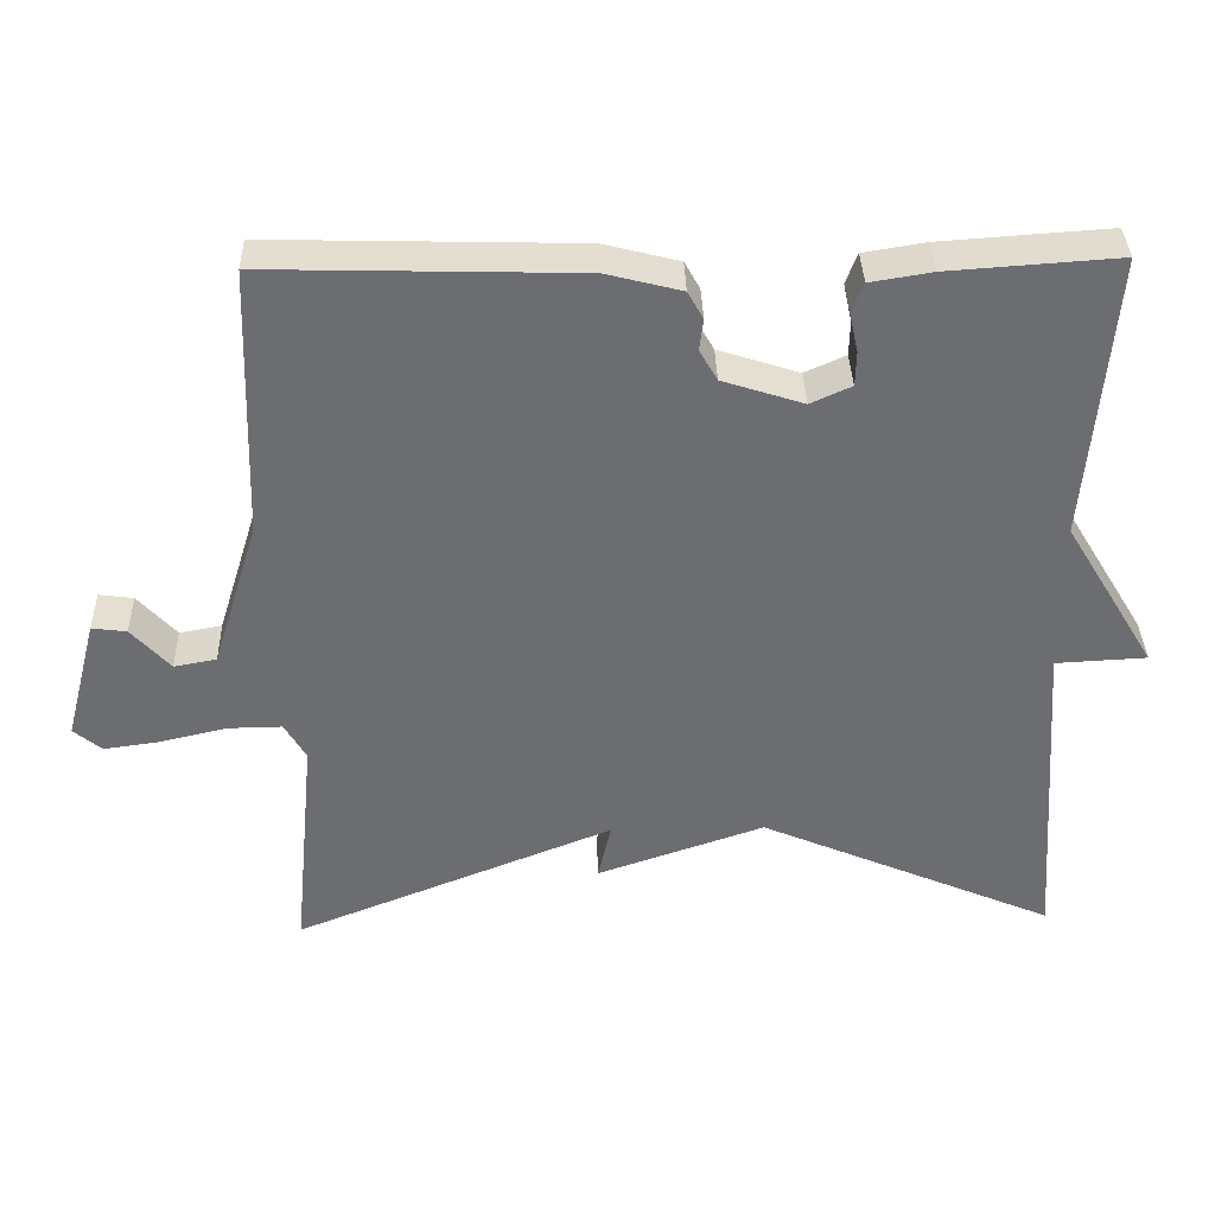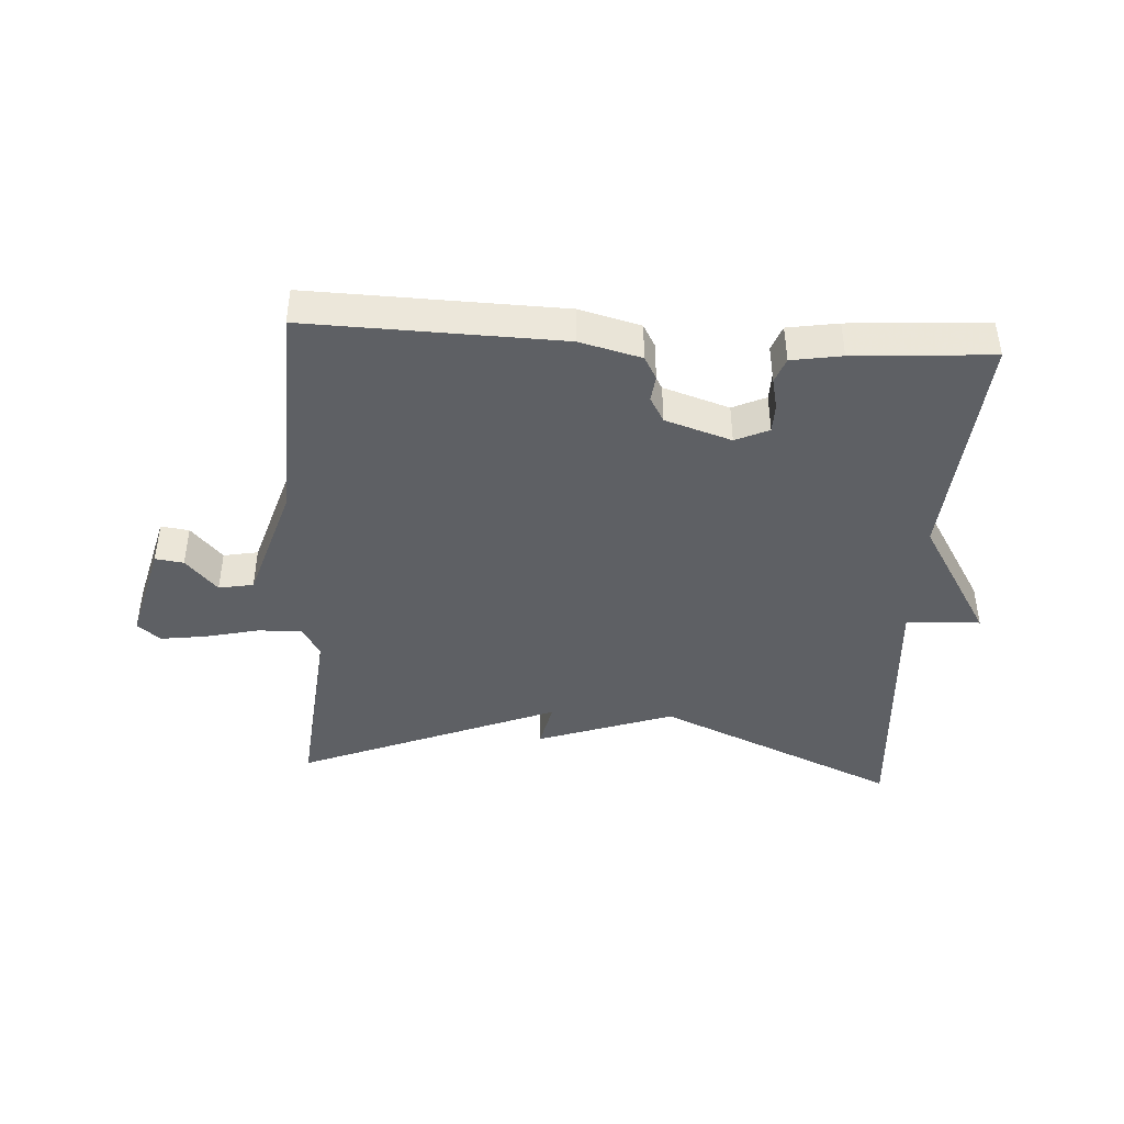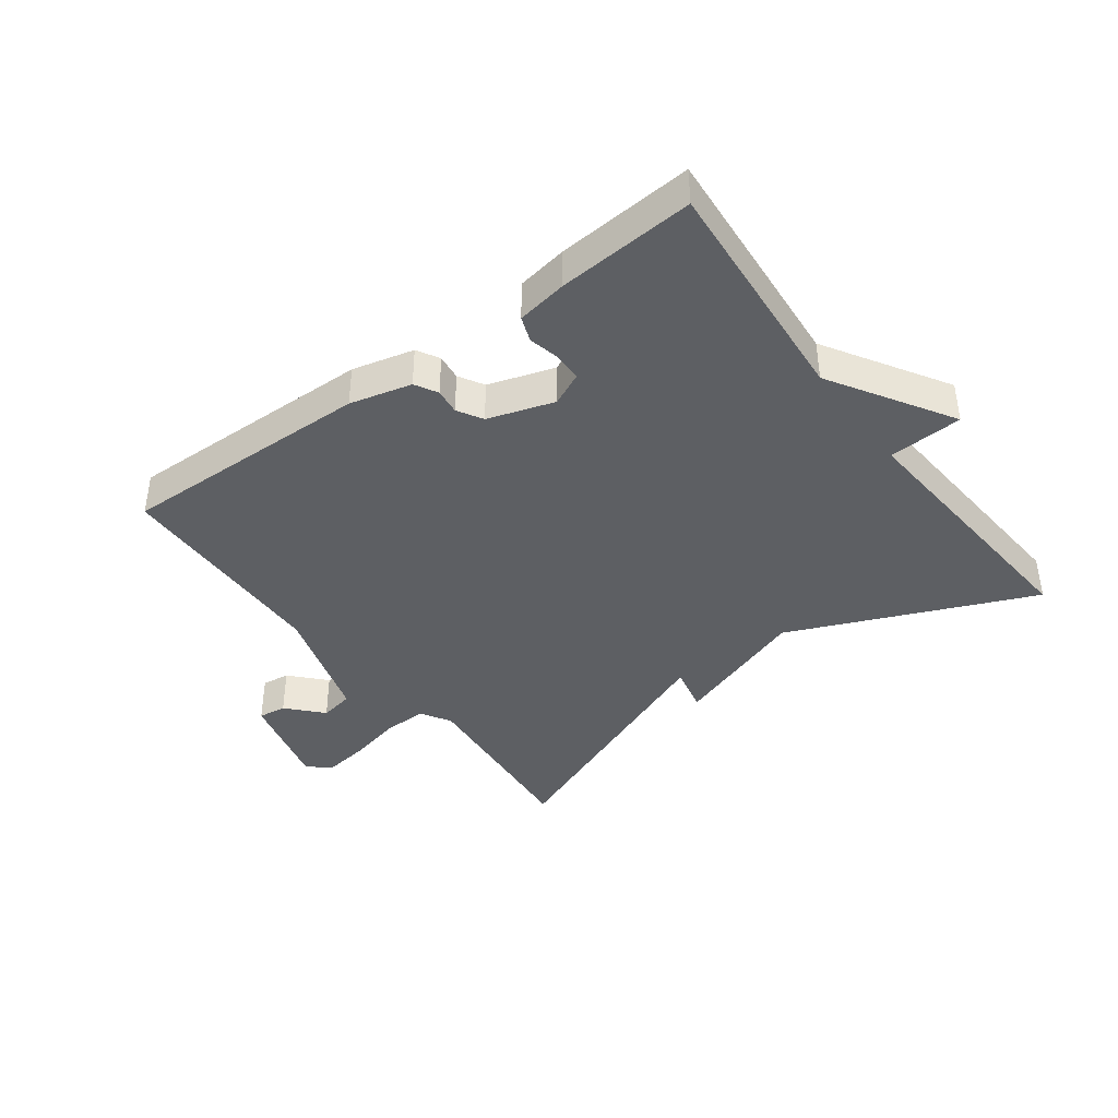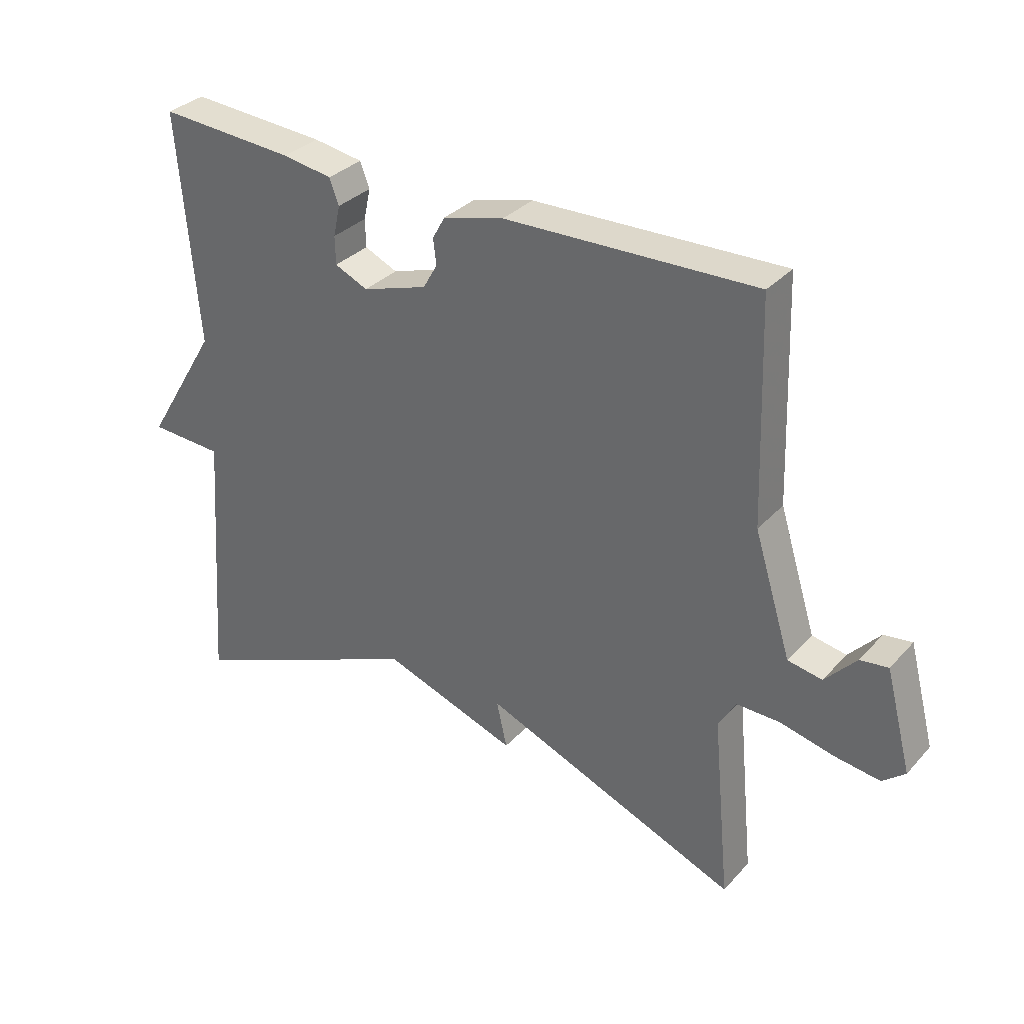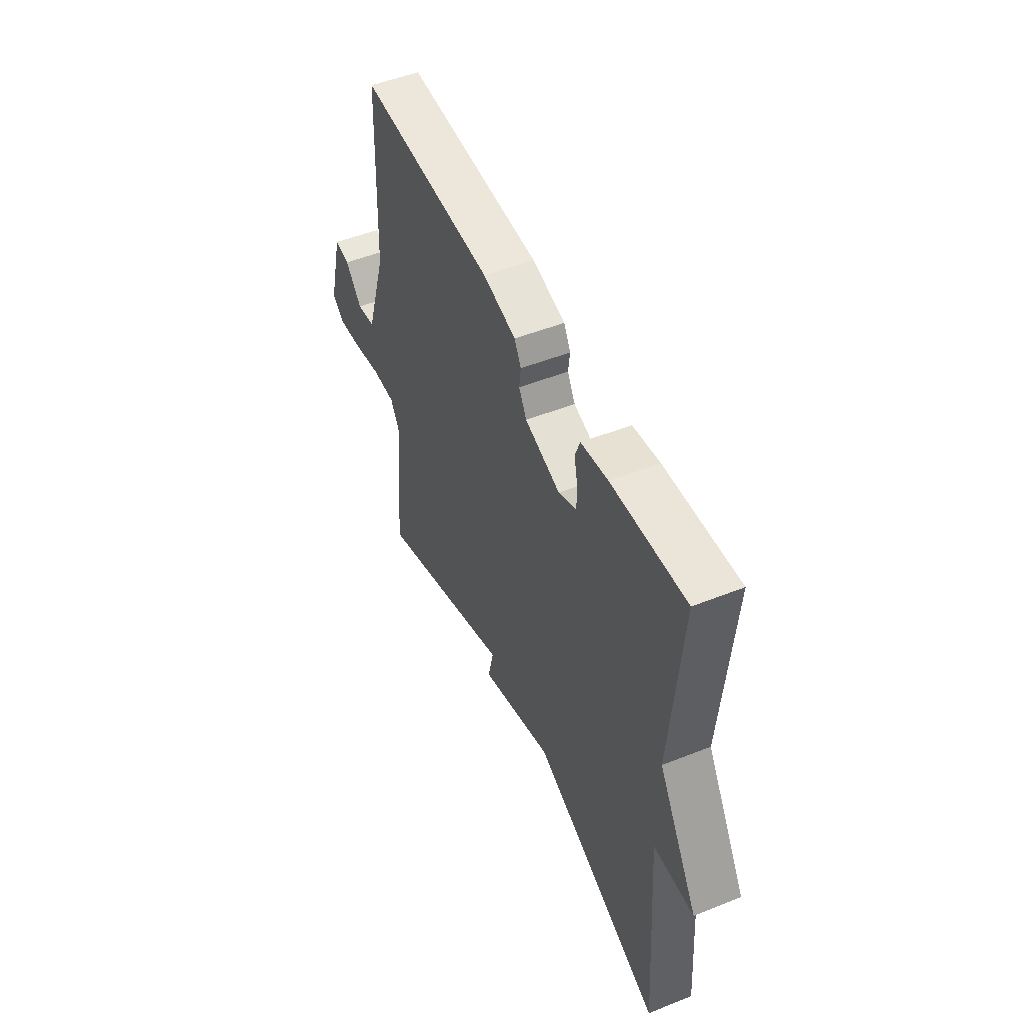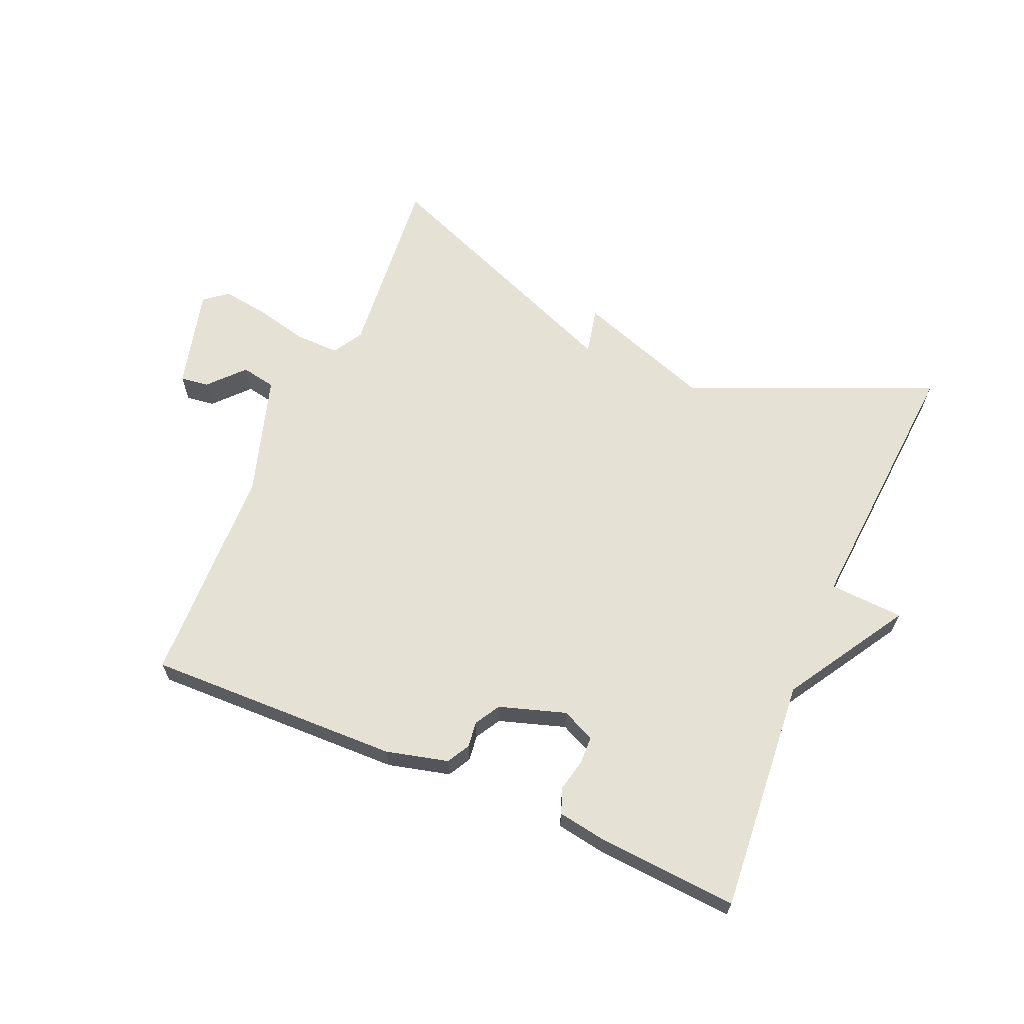
<metadata>
{"format":"obj","ext":"obj","renderer":"f3d","projection":"perspective","resolution":1024,"background":"white","views":[{"elev":36.1,"azim":-1.6,"up":"+Z"},{"elev":-42.9,"azim":-3.4,"up":"+Y"},{"elev":-40.3,"azim":36.9,"up":"+Y"},{"elev":32.7,"azim":-145.0,"up":"+Z"},{"elev":50.4,"azim":66.4,"up":"+Z"},{"elev":64.5,"azim":23.4,"up":"+Y"}]}
</metadata>
<code>
v 0.5 0.07 0.5
v 0.469 0.07 0.128
v 0.587 0.07 -0.066
v 0.469 0.07 -0.072
v 0.5 0.07 -0.5
v 0.115 0.07 -0.334
v -0.102 0.07 -0.409
v -0.085 0.07 -0.334
v -0.5 0.07 -0.5
v -0.471 0.07 -0.2
v -0.499 0.07 -0.152
v -0.569 0.07 -0.153
v -0.655 0.07 -0.173
v -0.728 0.07 -0.183
v -0.764 0.07 -0.153
v -0.722 0.07 0.007
v -0.677 0.07 0.001
v -0.627 0.07 -0.054
v -0.572 0.07 -0.044
v -0.512 0.07 0.148
v -0.5 0.07 0.5
v -0.098 0.07 0.489
v 0 0.07 0.464
v 0.02 0.07 0.428
v 0.015 0.07 0.387
v 0.038 0.07 0.347
v 0.143 0.07 0.313
v 0.196 0.07 0.337
v 0.197 0.07 0.382
v 0.186 0.07 0.432
v 0.201 0.07 0.472
v 0.281 0.07 0.485
v 0.5 0 0.5
v 0.469 0 0.128
v 0.587 0 -0.066
v 0.469 0 -0.072
v 0.5 0 -0.5
v 0.115 0 -0.334
v -0.102 0 -0.409
v -0.085 0 -0.334
v -0.5 0 -0.5
v -0.471 0 -0.2
v -0.499 0 -0.152
v -0.569 0 -0.153
v -0.655 0 -0.173
v -0.728 0 -0.183
v -0.764 0 -0.153
v -0.722 0 0.007
v -0.677 0 0.001
v -0.627 0 -0.054
v -0.572 0 -0.044
v -0.512 0 0.148
v -0.5 0 0.5
v -0.098 0 0.489
v 0 0 0.464
v 0.02 0 0.428
v 0.015 0 0.387
v 0.038 0 0.347
v 0.143 0 0.313
v 0.196 0 0.337
v 0.197 0 0.382
v 0.186 0 0.432
v 0.201 0 0.472
v 0.281 0 0.485
f 32 1 2
f 31 32 2
f 30 31 2
f 29 30 2
f 2 3 4
f 29 2 4
f 28 29 4
f 4 5 6
f 28 4 6
f 27 28 6
f 26 27 6
f 25 26 6
f 23 24 25
f 22 23 25
f 21 22 25
f 20 21 25
f 19 20 25 6
f 18 19 6
f 16 17 18
f 15 16 18
f 14 15 18
f 13 14 18
f 12 13 18
f 11 12 18
f 11 18 6
f 10 11 6
f 8 9 10
f 8 10 6
f 6 7 8
f 34 33 64
f 34 64 63
f 34 63 62
f 34 62 61
f 36 35 34
f 36 34 61
f 36 61 60
f 38 37 36
f 38 36 60
f 38 60 59
f 38 59 58
f 38 58 57
f 57 56 55
f 57 55 54
f 57 54 53
f 57 53 52
f 38 57 52 51
f 38 51 50
f 50 49 48
f 50 48 47
f 50 47 46
f 50 46 45
f 50 45 44
f 50 44 43
f 38 50 43
f 38 43 42
f 42 41 40
f 38 42 40
f 40 39 38
f 1 33 34 2
f 2 34 35 3
f 3 35 36 4
f 4 36 37 5
f 5 37 38 6
f 6 38 39 7
f 7 39 40 8
f 8 40 41 9
f 9 41 42 10
f 10 42 43 11
f 11 43 44 12
f 12 44 45 13
f 13 45 46 14
f 14 46 47 15
f 15 47 48 16
f 16 48 49 17
f 17 49 50 18
f 18 50 51 19
f 19 51 52 20
f 20 52 53 21
f 21 53 54 22
f 22 54 55 23
f 23 55 56 24
f 24 56 57 25
f 25 57 58 26
f 26 58 59 27
f 27 59 60 28
f 28 60 61 29
f 29 61 62 30
f 30 62 63 31
f 31 63 64 32
f 32 64 33 1

</code>
